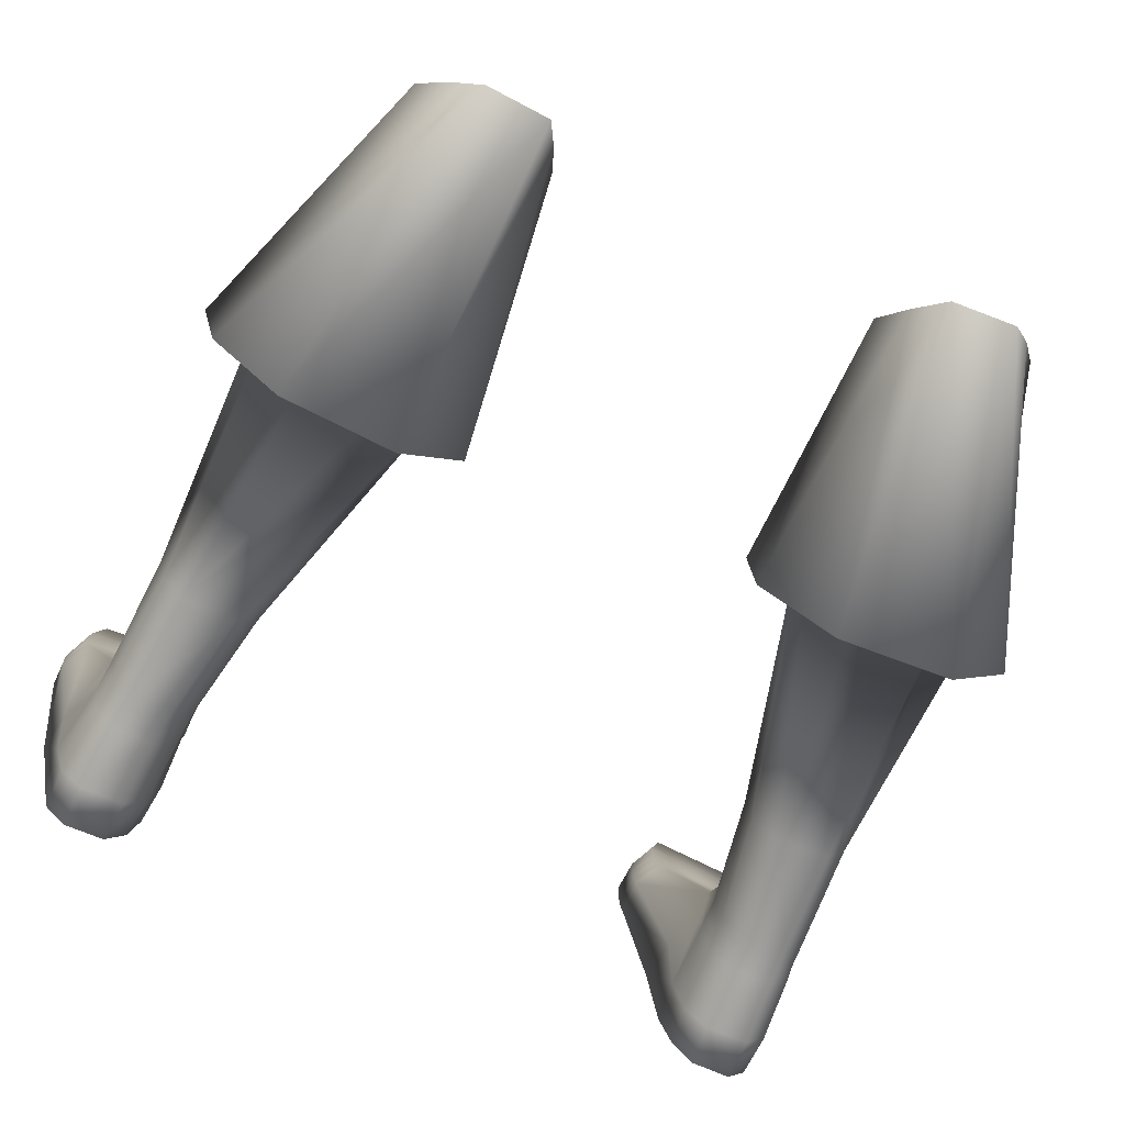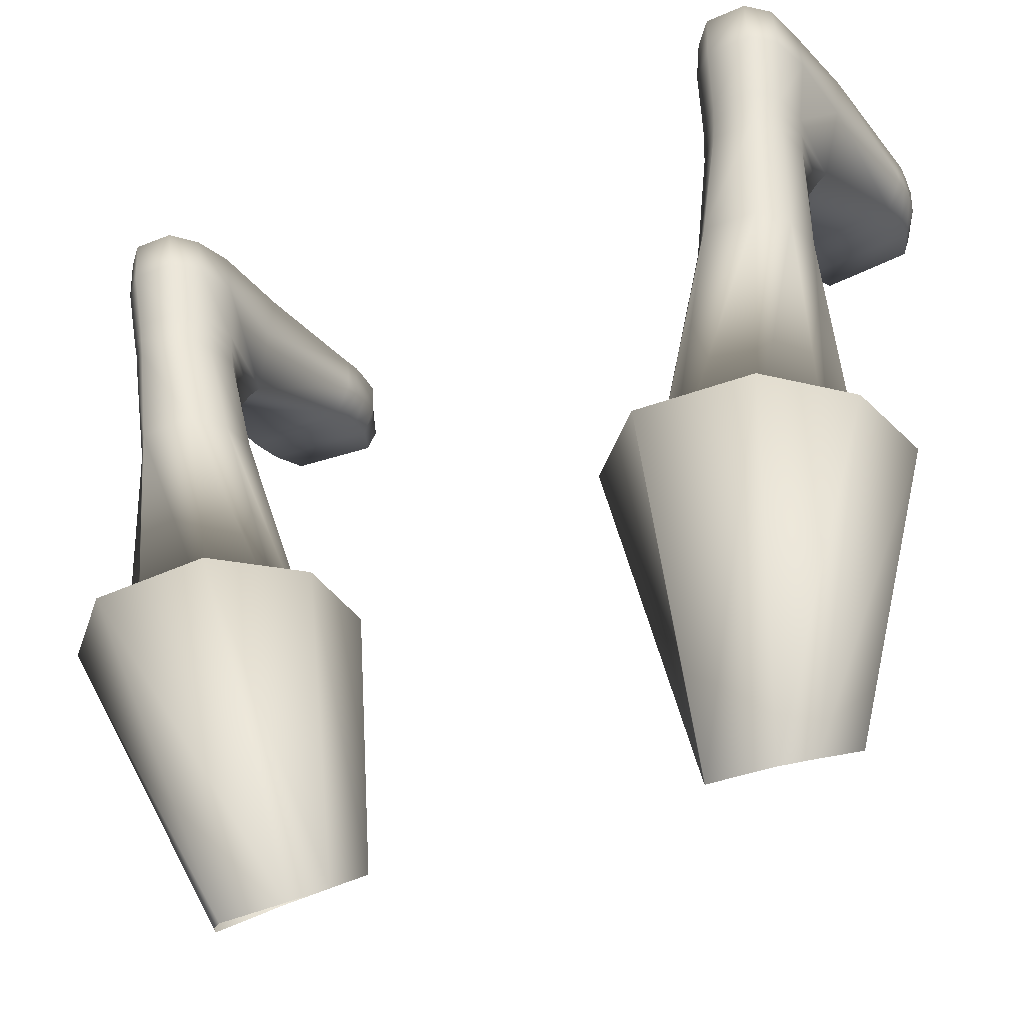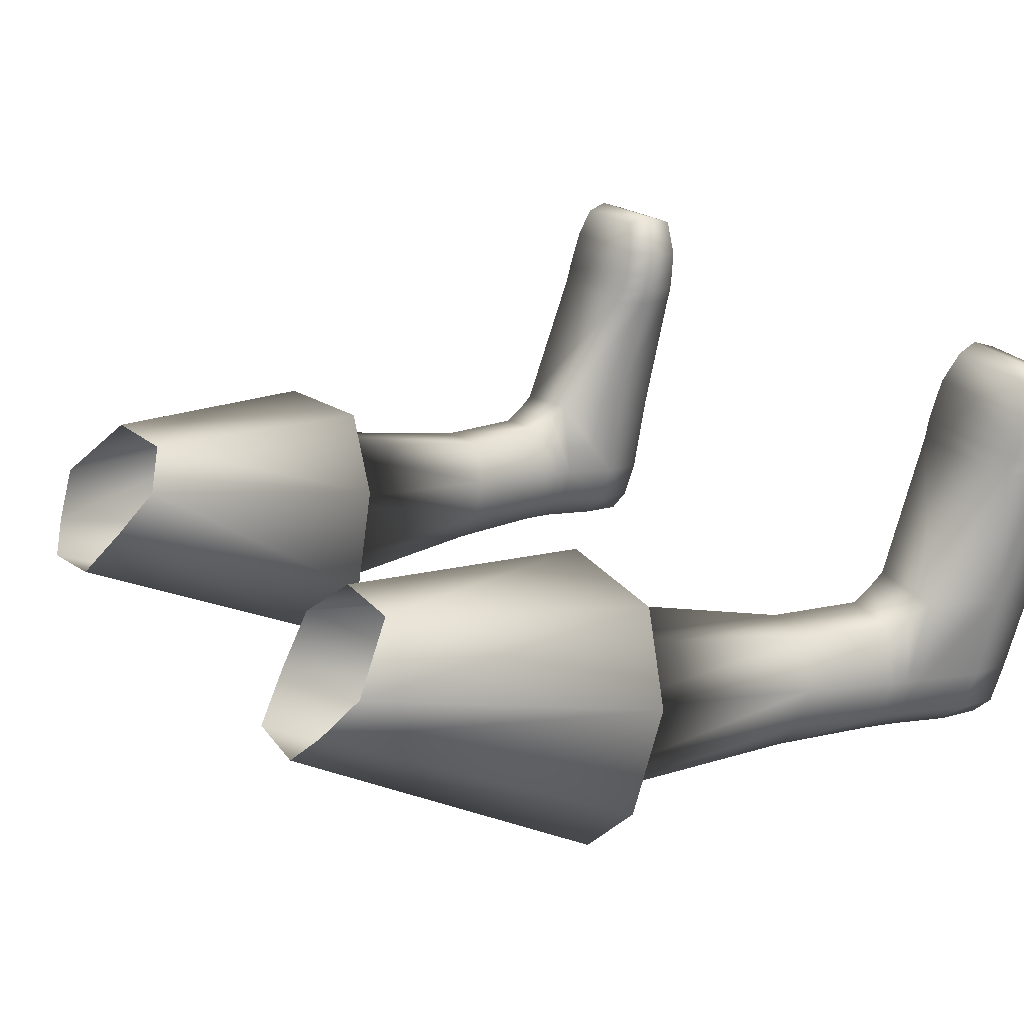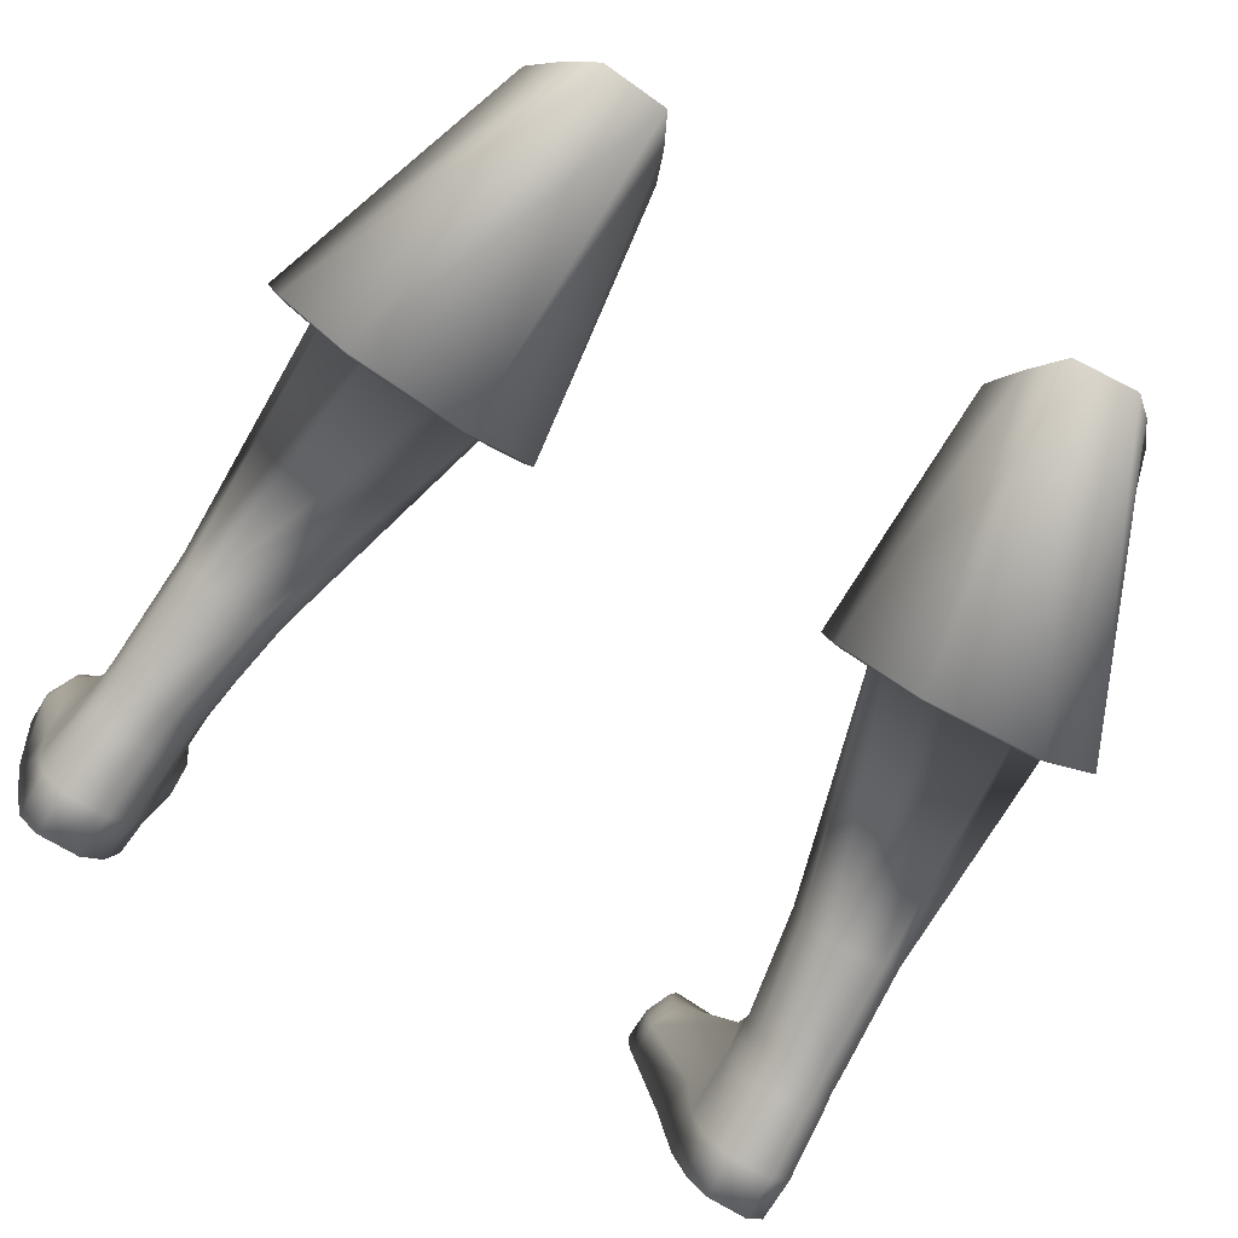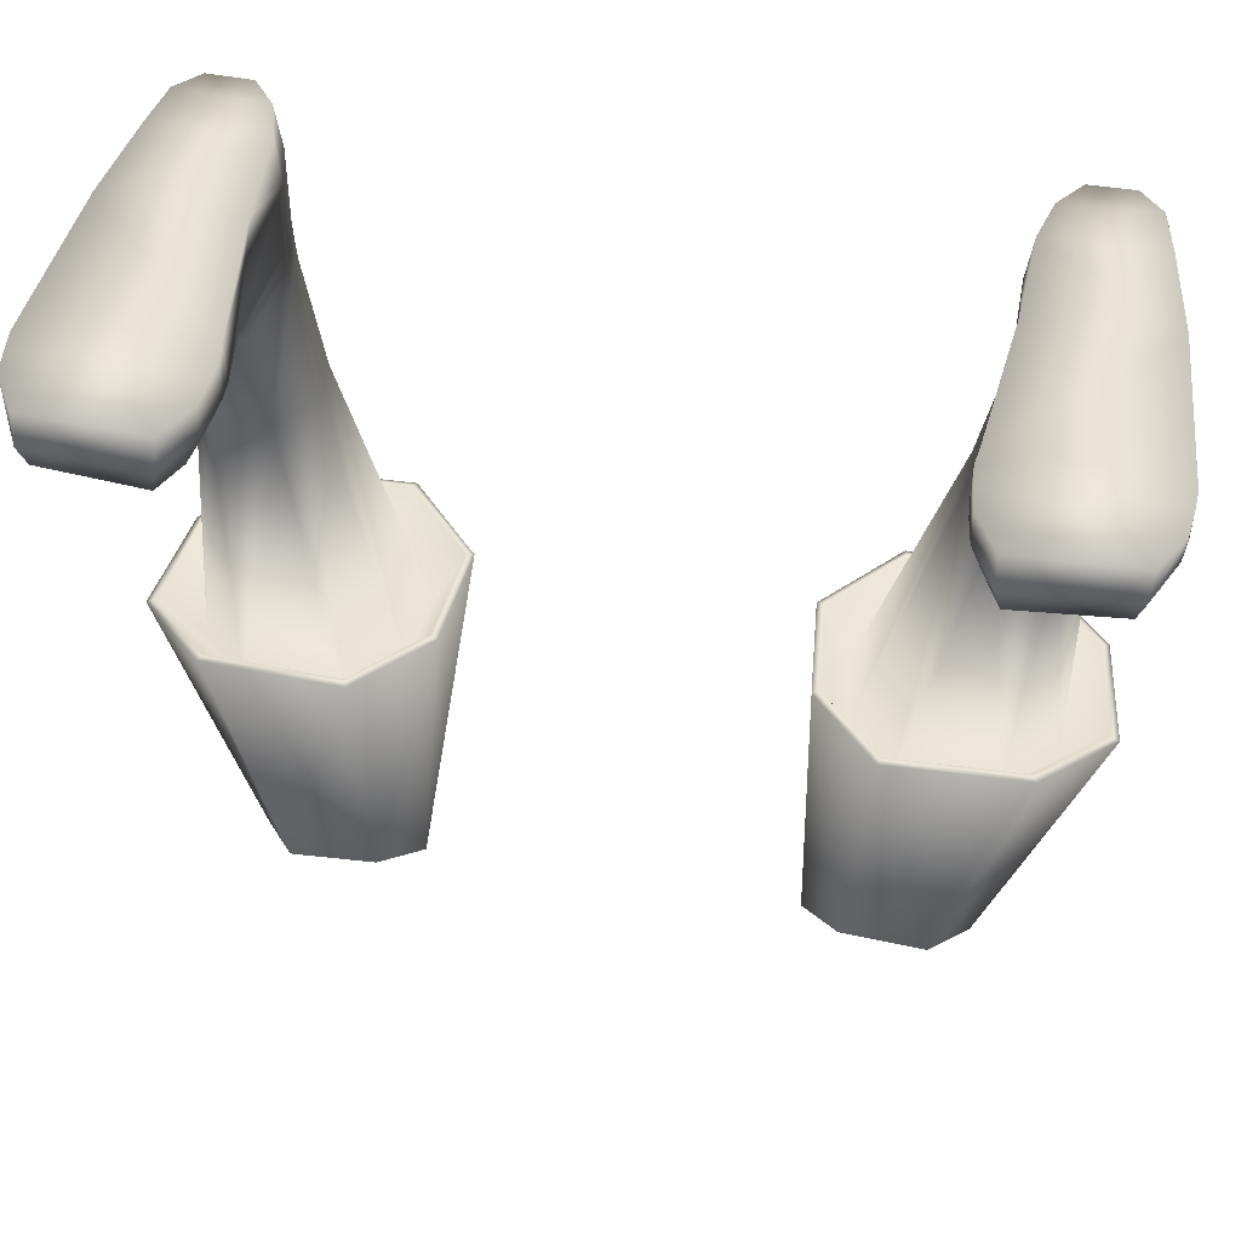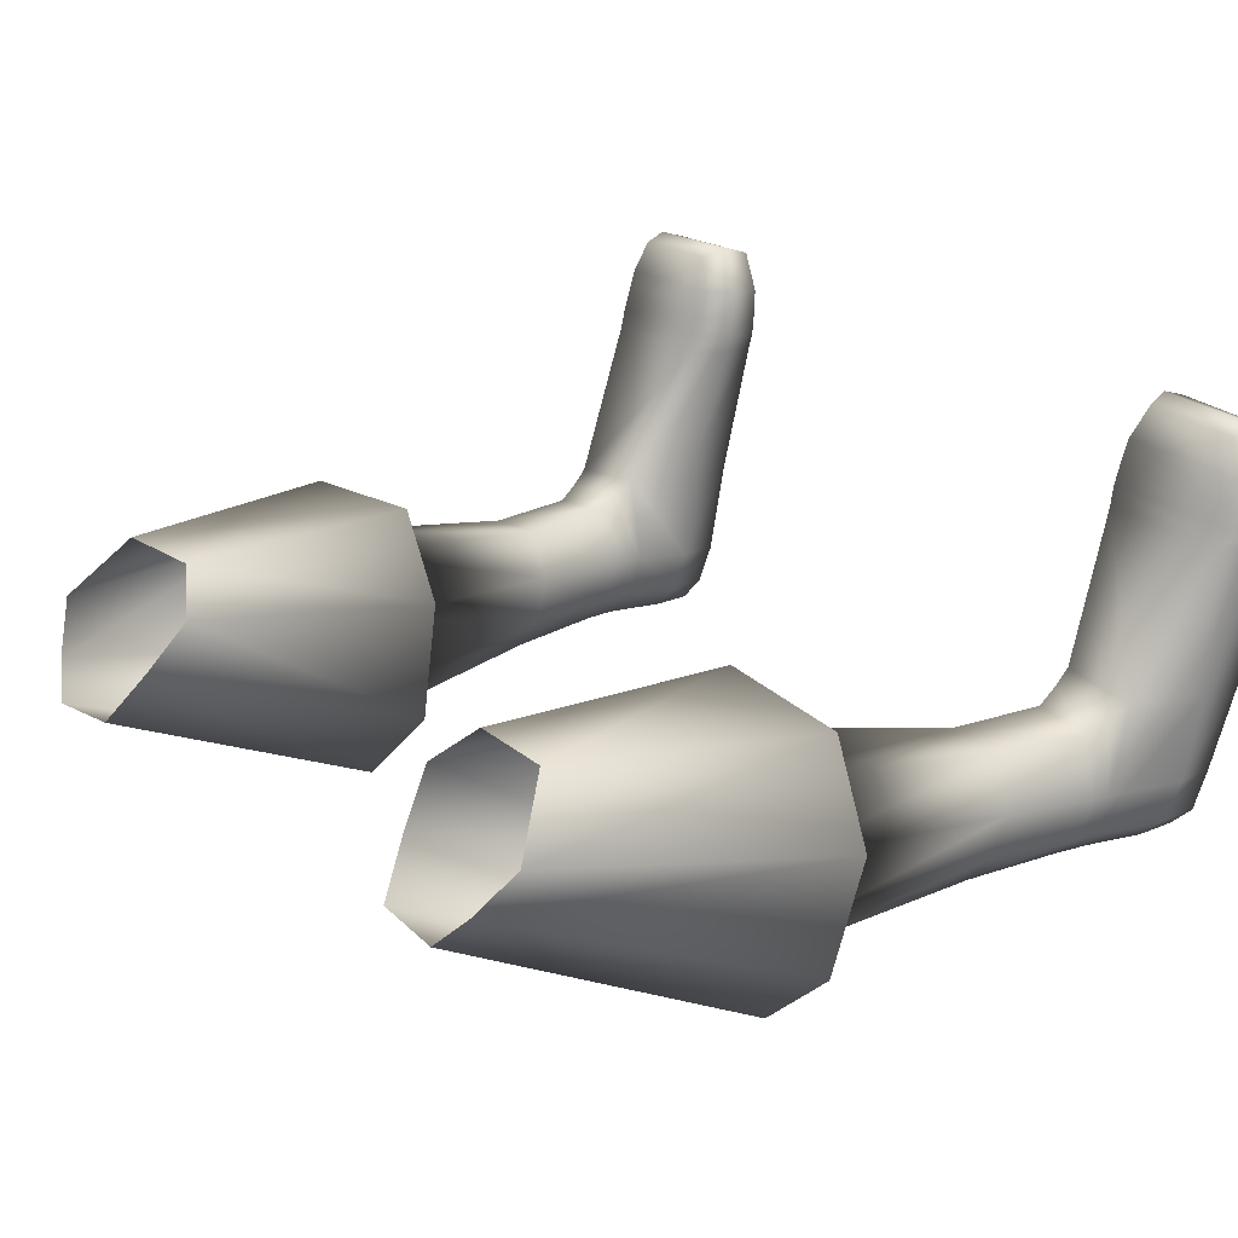
<metadata>
{"format":"obj","ext":"obj","renderer":"f3d","projection":"perspective","resolution":1024,"background":"white","views":[{"elev":-64.0,"azim":155.1,"up":"+Y"},{"elev":-40.8,"azim":27.0,"up":"+Z"},{"elev":23.4,"azim":-123.4,"up":"+Y"},{"elev":-72.6,"azim":148.8,"up":"+Y"},{"elev":55.3,"azim":-170.2,"up":"+Z"},{"elev":24.8,"azim":-130.9,"up":"+Y"}]}
</metadata>
<code>
o human_male_medium_boots
v 0.4418 0.03883 0.5662
v 0.4718 0.000207 0.5609
v 0.5318 -0.001023 0.5607
v 0.5626 0.03102 0.5651
v 0.4252 0.09938 0.5745
v 0.5756 0.09646 0.5741
v 0.5957 0.2235 0.5915
v 0.4176 0.2322 0.5927
v 0.3931 0.4949 0.5774
v 0.3918 0.4879 0.6277
v 0.3957 0.527 0.6331
v 0.398 0.5336 0.5861
v 0.596 0.09267 -0.1795
v 0.6159 0.2509 -0.1489
v 0.5581 0.2444 -0.2244
v 0.5455 0.126 -0.2454
v 0.2357 0.11 -0.1523
v 0.3332 -0.00154 -0.1726
v 0.3509 0.05546 -0.2387
v 0.2771 0.1376 -0.2265
v 0.5218 0.3517 -0.1057
v 0.3369 0.3649 -0.0961
v 0.3534 0.3274 -0.1892
v 0.4888 0.317 -0.196
v 0.2488 0.2646 -0.1194
v 0.2887 0.2531 -0.2046
v 0.4984 -0.004352 -0.1832
v 0.4724 0.05371 -0.2463
v 0.55 0.05858 0.3692
v 0.5602 0.1155 0.379
v 0.5628 0.1128 0.4074
v 0.5542 0.05445 0.3971
v 0.426 0.07165 0.3801
v 0.4592 0.02966 0.3711
v 0.4617 0.02591 0.3991
v 0.4279 0.06824 0.408
v 0.5439 0.2215 0.3875
v 0.4474 0.2326 0.3922
v 0.4439 0.2501 0.4202
v 0.5547 0.2365 0.4169
v 0.4182 0.1272 0.3907
v 0.4199 0.1244 0.4188
v 0.5184 0.02412 0.3658
v 0.5209 0.02066 0.3941
v 0.6141 0.4855 0.5834
v 0.5926 0.4938 0.5436
v 0.5894 0.5308 0.5534
v 0.607 0.5228 0.5916
v 0.4252 0.5799 0.6403
v 0.4274 0.5958 0.5974
v 0.4151 0.4476 0.5185
v 0.5882 0.4436 0.5251
v 0.412 0.5008 0.5362
v 0.4155 0.5387 0.5464
v 0.5866 0.2281 0.5333
v 0.6139 0.4357 0.5747
v 0.6134 0.4343 0.6204
v 0.428 0.2401 0.5292
v 0.3926 0.442 0.5655
v 0.6133 0.4821 0.6269
v 0.6088 0.52 0.6321
v 0.4186 0.1073 0.5112
v 0.4328 0.04566 0.5042
v 0.4662 0.007588 0.4976
v 0.3942 0.4369 0.6207
v 0.5052 0.04471 0.1723
v 0.5388 0.09008 0.1776
v 0.5487 0.06286 0.3394
v 0.5163 0.0281 0.336
v 0.3919 0.164 0.2019
v 0.393 0.101 0.1904
v 0.4231 0.07615 0.3509
v 0.4166 0.1314 0.3612
v 0.4254 0.04765 0.179
v 0.4556 0.03305 0.3416
v 0.4317 0.225 0.2122
v 0.4509 0.216 0.3586
v 0.549 0.1519 0.1883
v 0.5114 0.2195 0.2073
v 0.5331 0.2072 0.3525
v 0.5577 0.1197 0.3493
v 0.6152 0.4551 0.6232
v 0.3905 0.4594 0.6238
v 0.5312 0.004428 0.4955
v 0.5645 0.03748 0.5001
v 0.6152 0.4582 0.5781
v 0.5796 0.1006 0.5095
v 0.4108 0.4733 0.5283
v 0.5936 0.4675 0.536
v 0.3915 0.4667 0.571
v 0.5766 0.5876 0.6008
v 0.5786 0.573 0.6394
v 0.5691 0.5795 0.5631
v 0.4362 0.5869 0.5582
v 0.4051 0.217 -0.6205
v 0.444 0.2609 -0.5937
v 0.6067 0.0883 -0.1846
v 0.5035 -0.01435 -0.1887
v 0.257 0.3544 -0.5087
v 0.2781 0.2884 -0.561
v 0.2255 0.1068 -0.1557
v 0.2392 0.2704 -0.1206
v 0.3058 0.2232 -0.6128
v 0.3285 -0.01134 -0.1775
v 0.3118 0.4075 -0.4707
v 0.3326 0.3765 -0.09575
v 0.4854 0.3261 -0.5539
v 0.4309 0.4088 -0.4798
v 0.5285 0.3626 -0.106
v 0.6281 0.2556 -0.1521
v -0.4418 0.03883 0.5662
v -0.5626 0.03102 0.5651
v -0.5318 -0.001023 0.5607
v -0.4718 0.000207 0.5609
v -0.4252 0.09938 0.5745
v -0.4176 0.2322 0.5927
v -0.5957 0.2235 0.5915
v -0.5756 0.09646 0.5741
v -0.3931 0.4949 0.5774
v -0.398 0.5336 0.5861
v -0.3957 0.527 0.6331
v -0.3918 0.4879 0.6277
v -0.596 0.09267 -0.1795
v -0.5455 0.126 -0.2454
v -0.5581 0.2444 -0.2244
v -0.6159 0.2509 -0.1489
v -0.2357 0.11 -0.1523
v -0.2771 0.1376 -0.2265
v -0.3509 0.05546 -0.2387
v -0.3332 -0.00154 -0.1726
v -0.5218 0.3517 -0.1057
v -0.4888 0.317 -0.196
v -0.3534 0.3274 -0.1892
v -0.3369 0.3649 -0.0961
v -0.2887 0.2531 -0.2046
v -0.2488 0.2646 -0.1194
v -0.4724 0.05371 -0.2463
v -0.4984 -0.004352 -0.1832
v -0.55 0.05858 0.3692
v -0.5542 0.05445 0.3971
v -0.5628 0.1128 0.4074
v -0.5602 0.1155 0.379
v -0.426 0.07165 0.3801
v -0.4279 0.06824 0.408
v -0.4617 0.02591 0.3991
v -0.4592 0.02966 0.3711
v -0.5439 0.2215 0.3875
v -0.5547 0.2365 0.4169
v -0.4439 0.2501 0.4202
v -0.4474 0.2326 0.3922
v -0.4199 0.1244 0.4188
v -0.4182 0.1272 0.3907
v -0.5209 0.02066 0.3941
v -0.5184 0.02412 0.3658
v -0.6141 0.4855 0.5834
v -0.607 0.5228 0.5916
v -0.5894 0.5308 0.5534
v -0.5926 0.4938 0.5436
v -0.4274 0.5958 0.5974
v -0.4252 0.5799 0.6403
v -0.5882 0.4436 0.5251
v -0.4151 0.4476 0.5185
v -0.4155 0.5387 0.5464
v -0.412 0.5008 0.5362
v -0.6134 0.4343 0.6204
v -0.6139 0.4357 0.5747
v -0.5866 0.2281 0.5333
v -0.3926 0.442 0.5655
v -0.428 0.2401 0.5292
v -0.6088 0.52 0.6321
v -0.6133 0.4821 0.6269
v -0.4186 0.1073 0.5112
v -0.4328 0.04566 0.5042
v -0.4662 0.007588 0.4976
v -0.3942 0.4369 0.6207
v -0.5052 0.04471 0.1723
v -0.5163 0.0281 0.336
v -0.5487 0.06286 0.3394
v -0.5388 0.09008 0.1776
v -0.3919 0.164 0.2019
v -0.4166 0.1314 0.3612
v -0.4231 0.07615 0.3509
v -0.393 0.101 0.1904
v -0.4254 0.04765 0.179
v -0.4556 0.03305 0.3416
v -0.4317 0.225 0.2122
v -0.4509 0.216 0.3586
v -0.549 0.1519 0.1883
v -0.5577 0.1197 0.3493
v -0.5331 0.2072 0.3525
v -0.5114 0.2195 0.2073
v -0.3905 0.4594 0.6238
v -0.6152 0.4551 0.6232
v -0.5312 0.004428 0.4955
v -0.5645 0.03748 0.5001
v -0.6152 0.4582 0.5781
v -0.5796 0.1006 0.5095
v -0.5936 0.4675 0.536
v -0.4108 0.4733 0.5283
v -0.3915 0.4667 0.571
v -0.5786 0.573 0.6394
v -0.5766 0.5876 0.6008
v -0.5691 0.5795 0.5631
v -0.4362 0.5869 0.5582
v -0.4051 0.217 -0.6205
v -0.5035 -0.01435 -0.1887
v -0.6067 0.0883 -0.1846
v -0.444 0.2609 -0.5937
v -0.257 0.3544 -0.5087
v -0.2392 0.2704 -0.1206
v -0.2255 0.1068 -0.1557
v -0.2781 0.2884 -0.561
v -0.3058 0.2232 -0.6128
v -0.3285 -0.01134 -0.1775
v -0.3118 0.4075 -0.4707
v -0.3326 0.3765 -0.09575
v -0.4854 0.3261 -0.5539
v -0.6281 0.2556 -0.1521
v -0.5285 0.3626 -0.106
v -0.4309 0.4088 -0.4798
f 1 2 3 4
f 5 6 7 8
f 9 10 11 12
f 13 14 15 16
f 17 18 19 20
f 21 22 23 24
f 14 21 24 15
f 22 25 26 23
f 18 27 28 19
f 29 30 31 32
f 33 34 35 36
f 37 38 39 40
f 30 37 40 31
f 38 41 42 39
f 34 43 44 35
f 45 46 47 48
f 12 11 49 50
f 40 39 51 52
f 46 53 54 47
f 7 55 56 57
f 39 58 59 51
f 10 60 61 11
f 62 63 1 5
f 63 64 2 1
f 7 57 65 8
f 41 33 36 42
f 43 29 32 44
f 25 17 20 26
f 27 13 16 28
f 5 1 4 6
f 66 67 68 69
f 70 71 72 73
f 74 66 69 75
f 76 70 73 77
f 78 79 80 81
f 79 76 77 80
f 71 74 75 72
f 67 78 81 68
f 65 57 82 83
f 84 85 4 3
f 57 56 86 82
f 64 84 3 2
f 85 87 6 4
f 87 55 7 6
f 52 51 88 89
f 52 56 55 40
f 65 59 58 8
f 51 59 90 88
f 61 48 91 92
f 60 45 48 61
f 53 9 12 54
f 86 56 52 89
f 90 59 65 83
f 91 50 49 92
f 93 94 50 91
f 54 12 50 94
f 47 54 94 93
f 11 61 92 49
f 48 47 93 91
f 88 90 9 53
f 82 86 45 60
f 83 82 60 10
f 89 88 53 46
f 86 89 46 45
f 90 83 10 9
f 44 32 85 84
f 35 44 84 64
f 32 31 87 85
f 31 40 55 87
f 36 35 64 63
f 42 36 63 62
f 39 42 62 58
f 8 58 62 5
f 16 15 78 67
f 20 19 74 71
f 24 23 76 79
f 15 24 79 78
f 23 26 70 76
f 19 28 66 74
f 26 20 71 70
f 28 16 67 66
f 69 68 29 43
f 73 72 33 41
f 75 69 43 34
f 77 73 41 38
f 81 80 37 30
f 80 77 38 37
f 72 75 34 33
f 68 81 30 29
f 95 96 97 98
f 99 100 101 102
f 103 95 98 104
f 105 99 102 106
f 107 108 109 110
f 108 105 106 109
f 100 103 104 101
f 96 107 110 97
f 98 97 13 27
f 102 101 17 25
f 104 98 27 18
f 106 102 25 22
f 110 109 21 14
f 109 106 22 21
f 101 104 18 17
f 97 110 14 13
f 111 112 113 114
f 115 116 117 118
f 119 120 121 122
f 123 124 125 126
f 127 128 129 130
f 131 132 133 134
f 126 125 132 131
f 134 133 135 136
f 130 129 137 138
f 139 140 141 142
f 143 144 145 146
f 147 148 149 150
f 142 141 148 147
f 150 149 151 152
f 146 145 153 154
f 155 156 157 158
f 120 159 160 121
f 148 161 162 149
f 158 157 163 164
f 117 165 166 167
f 149 162 168 169
f 122 121 170 171
f 172 115 111 173
f 173 111 114 174
f 117 116 175 165
f 152 151 144 143
f 154 153 140 139
f 136 135 128 127
f 138 137 124 123
f 115 118 112 111
f 176 177 178 179
f 180 181 182 183
f 184 185 177 176
f 186 187 181 180
f 188 189 190 191
f 191 190 187 186
f 183 182 185 184
f 179 178 189 188
f 175 192 193 165
f 194 113 112 195
f 165 193 196 166
f 174 114 113 194
f 195 112 118 197
f 197 118 117 167
f 161 198 199 162
f 161 148 167 166
f 175 116 169 168
f 162 199 200 168
f 170 201 202 156
f 171 170 156 155
f 164 163 120 119
f 196 198 161 166
f 200 192 175 168
f 202 201 160 159
f 203 202 159 204
f 163 204 159 120
f 157 203 204 163
f 121 160 201 170
f 156 202 203 157
f 199 164 119 200
f 193 171 155 196
f 192 122 171 193
f 198 158 164 199
f 196 155 158 198
f 200 119 122 192
f 153 194 195 140
f 145 174 194 153
f 140 195 197 141
f 141 197 167 148
f 144 173 174 145
f 151 172 173 144
f 149 169 172 151
f 116 115 172 169
f 124 179 188 125
f 128 183 184 129
f 132 191 186 133
f 125 188 191 132
f 133 186 180 135
f 129 184 176 137
f 135 180 183 128
f 137 176 179 124
f 177 154 139 178
f 181 152 143 182
f 185 146 154 177
f 187 150 152 181
f 189 142 147 190
f 190 147 150 187
f 182 143 146 185
f 178 139 142 189
f 205 206 207 208
f 209 210 211 212
f 213 214 206 205
f 215 216 210 209
f 217 218 219 220
f 220 219 216 215
f 212 211 214 213
f 208 207 218 217
f 206 138 123 207
f 210 136 127 211
f 214 130 138 206
f 216 134 136 210
f 218 126 131 219
f 219 131 134 216
f 211 127 130 214
f 207 123 126 218

</code>
